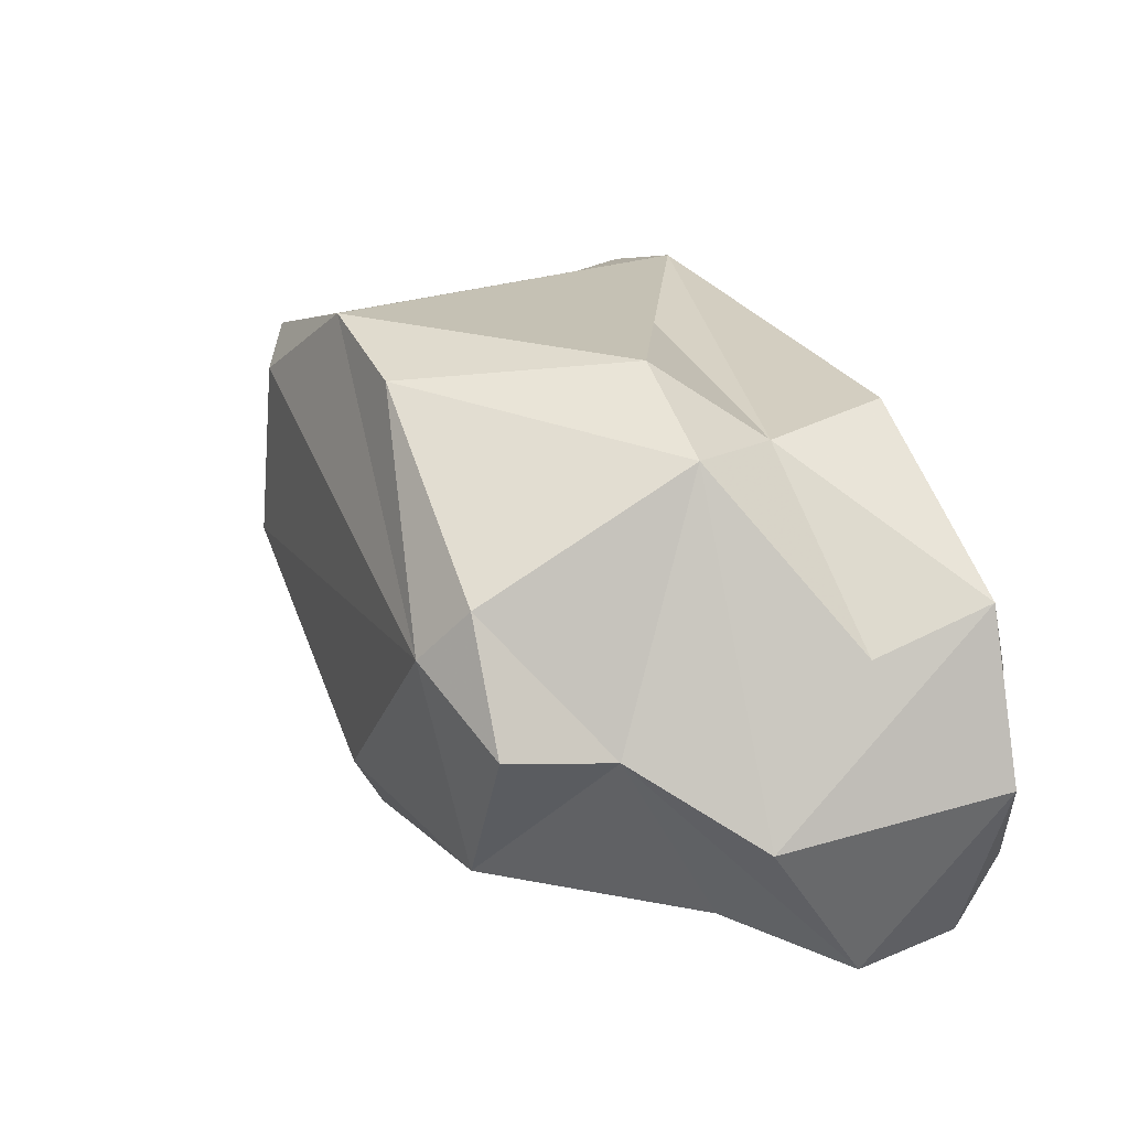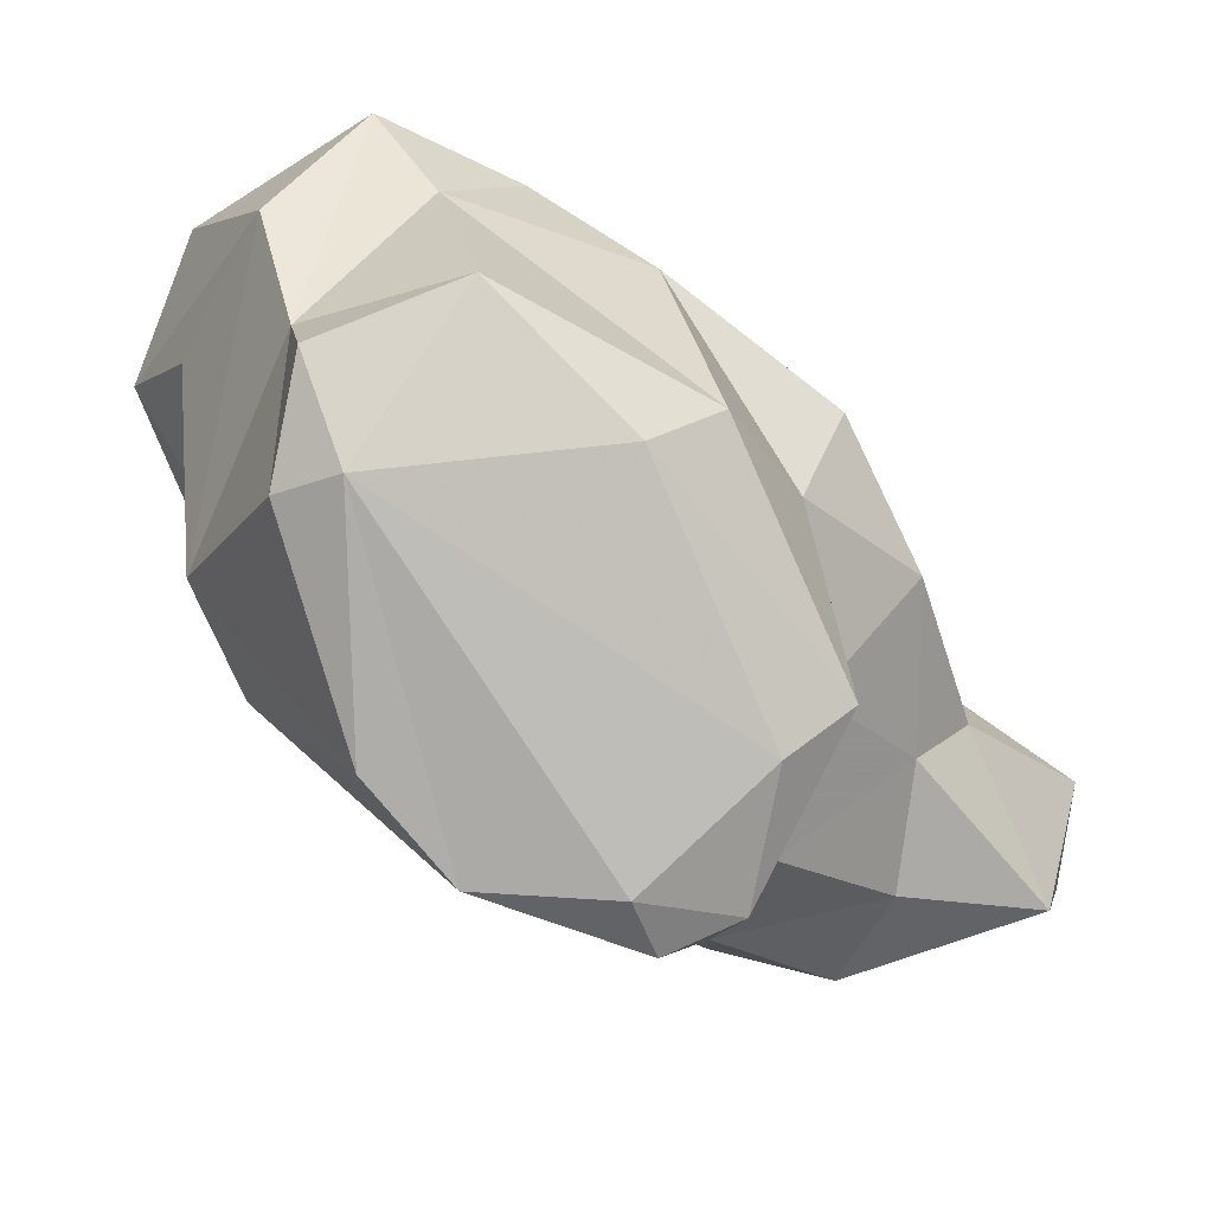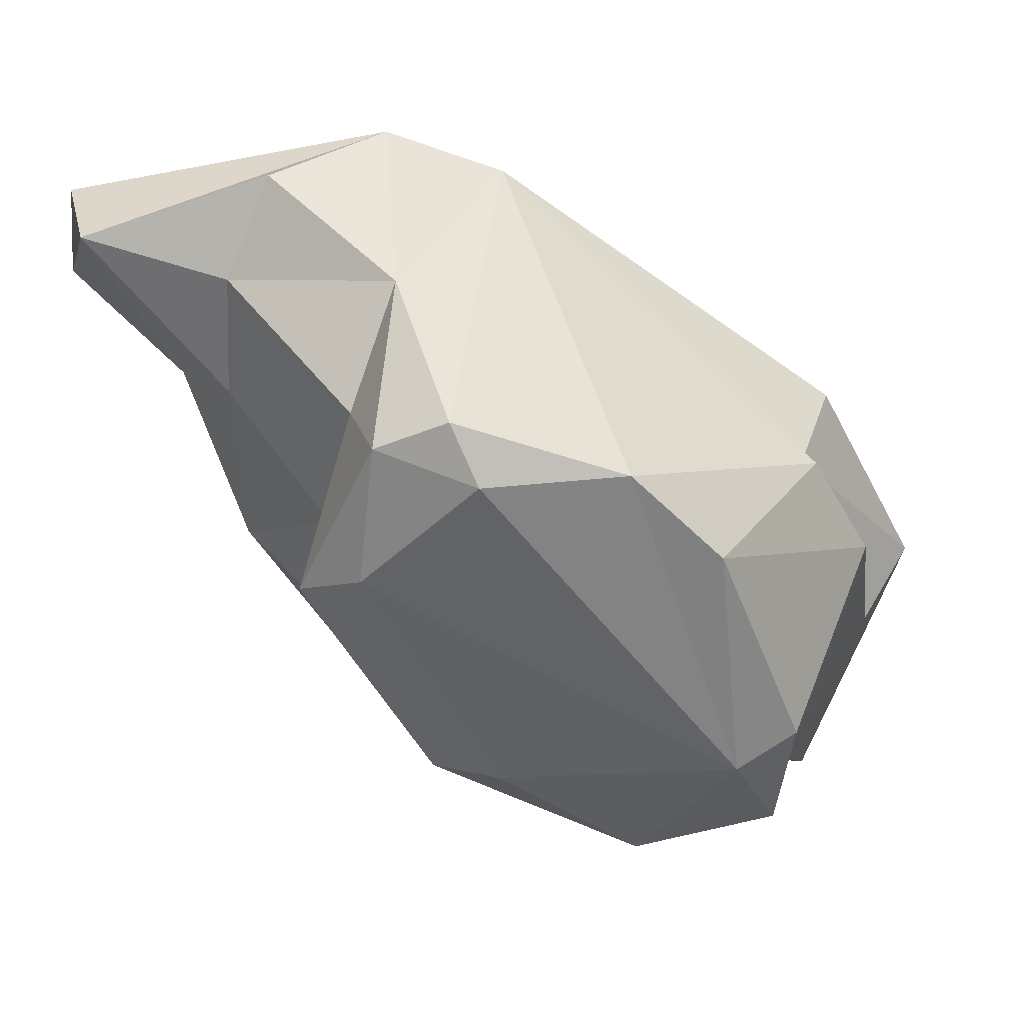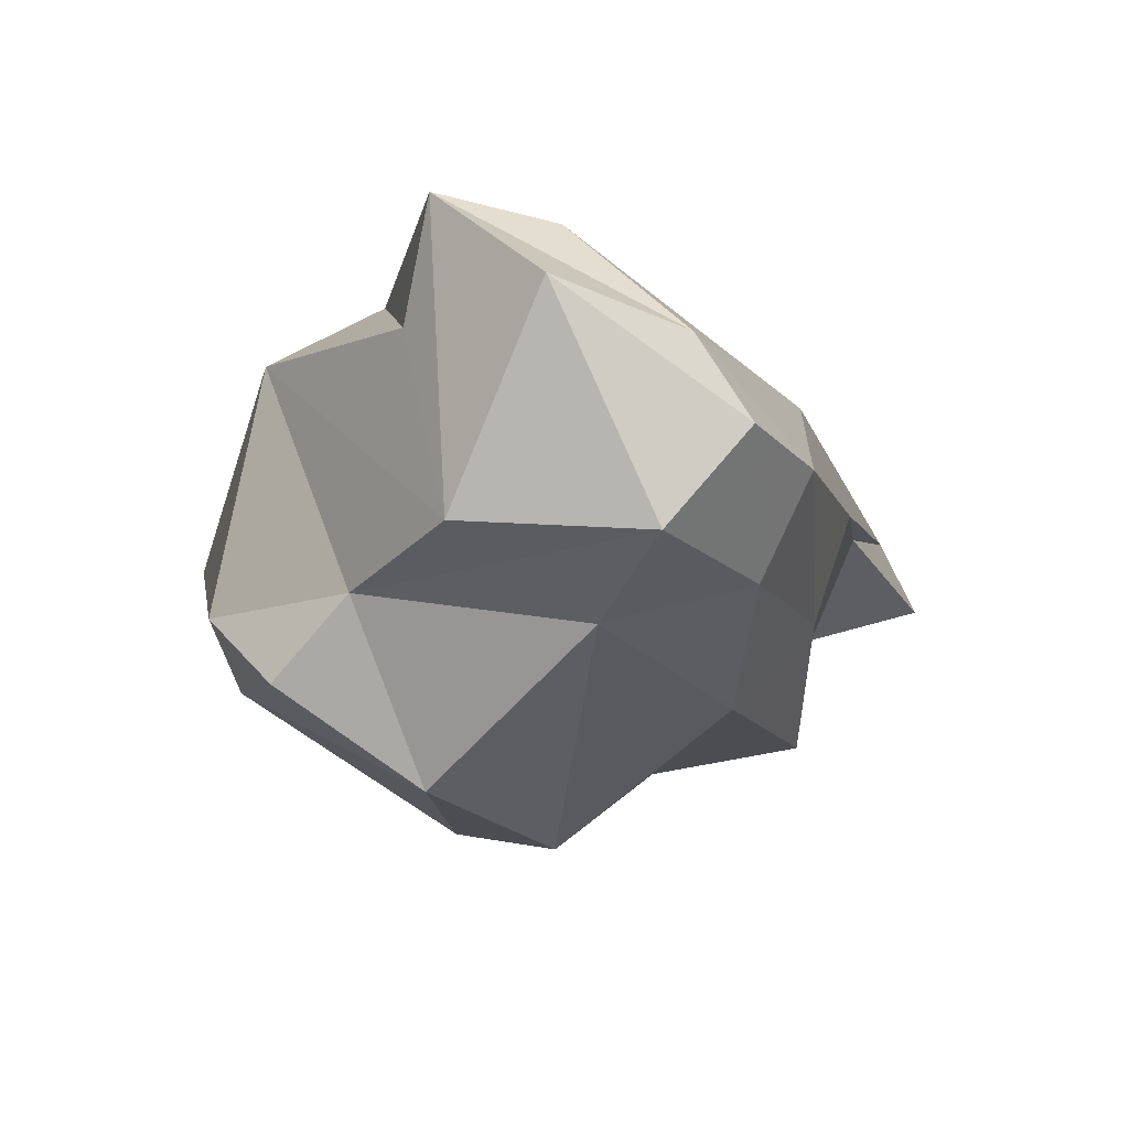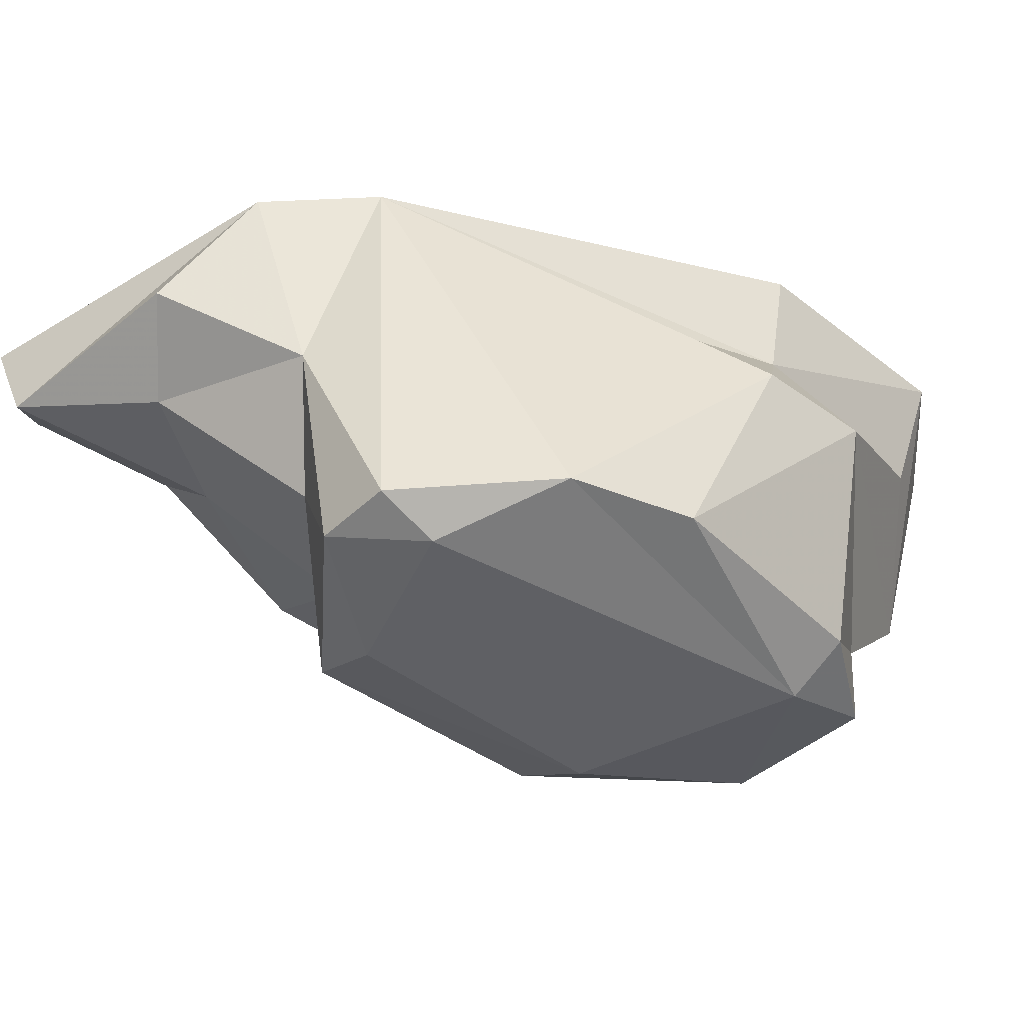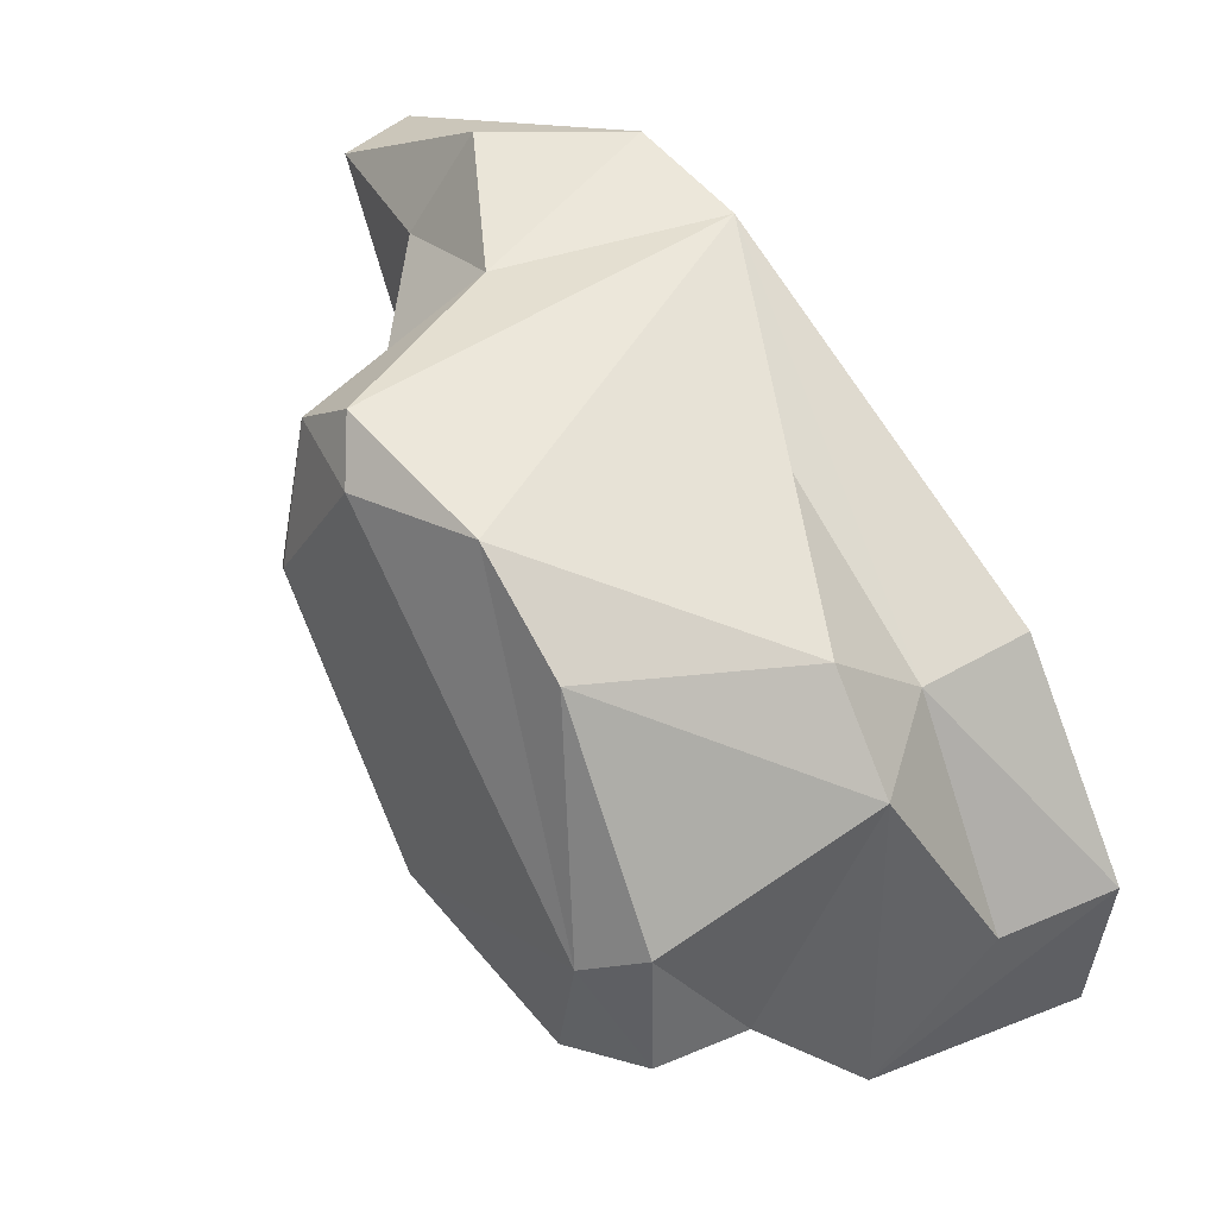
<metadata>
{"format":"obj","ext":"obj","renderer":"f3d","projection":"perspective","resolution":1024,"background":"white","views":[{"elev":-31.6,"azim":-116.3,"up":"+Y"},{"elev":-65.9,"azim":9.5,"up":"+Z"},{"elev":-71.3,"azim":-166.0,"up":"+Z"},{"elev":-63.6,"azim":-51.8,"up":"+Y"},{"elev":-65.9,"azim":-144.8,"up":"+Z"},{"elev":9.3,"azim":-136.6,"up":"+Y"}]}
</metadata>
<code>
v 219.1 184.8 69.72
v 216.9 176 72.13
v 219.6 174.3 68.92
v 221 183.2 66.29
v 219.3 180.1 62.47
v 220.6 184.7 61.25
v 223.9 168.7 67.44
v 230.6 198.5 67.72
v 224 175.3 56.39
v 225.3 184.4 53.58
v 220 170.9 74.56
v 225.7 170.9 58.29
v 227.9 188.8 52.68
v 226.8 191.9 64.64
v 220.4 175.9 74.85
v 224.9 171.5 62.34
v 228.7 193.1 70.81
v 226.7 174.6 55.63
v 224.5 171.2 76.94
v 227.5 169.5 76.94
v 227.8 167.3 73
v 230.1 169.5 68.73
v 235.5 199 70.05
v 231.7 178.9 76.55
v 231.7 170 60.07
v 233.6 189.8 52.18
v 234.1 192.5 52.73
v 231.2 172.4 76.85
v 235.4 196.6 60.36
v 239.2 176 59.73
v 232.8 171 73.31
v 236.4 175.8 57.39
v 237.3 191.9 53.57
v 237.7 182.2 74.81
v 234.9 201.3 67.64
v 238.3 192.3 57.98
v 237.4 173.7 69.02
v 237.9 176.8 72.45
v 243.2 179.9 68.09
v 242 186.1 56.64
v 240.7 187.3 60.24
v 239.2 186.6 54.33
v 239.7 201.3 63.95
v 245.2 186 66.12
v 241.2 180.8 62.83
v 242.3 190.5 72.6
v 248.3 200.4 65.42
v 242.5 197.6 63.35
v 248.9 201.9 69.36
v 244 192.7 64.7
v 247 198.8 71.69
v 246.2 193.2 67.86
v 250.3 198.1 71.09
g foo
f 9 10 18
f 18 10 13
f 18 12 9
f 18 13 26
f 27 26 13
f 25 18 32
f 25 12 18
f 18 26 42
f 26 27 33
f 32 18 42
f 42 26 33
f 32 30 25
f 40 42 33
f 30 32 40
f 40 32 42
f 10 9 5
f 6 10 5
f 9 16 5
f 9 12 16
f 13 8 27
f 25 16 12
f 25 22 16
f 25 30 22
f 33 36 40
f 36 41 40
f 45 37 30
f 45 30 40
f 40 41 45
f 16 7 5
f 6 13 10
f 6 8 13
f 16 21 7
f 22 21 16
f 29 27 8
f 33 27 29
f 29 36 33
f 36 29 48
f 22 30 37
f 41 36 50
f 36 48 50
f 39 37 45
f 44 45 41
f 39 45 44
f 41 50 44
f 5 3 4
f 5 4 6
f 7 3 5
f 6 4 14
f 14 8 6
f 21 22 31
f 37 31 22
f 48 29 43
f 37 38 31
f 48 43 47
f 38 37 39
f 39 44 38
f 50 48 47
f 44 50 52
f 50 47 52
f 4 3 2
f 4 2 1
f 2 7 11
f 7 2 3
f 8 4 1
f 8 14 4
f 21 11 7
f 21 20 11
f 8 35 29
f 43 29 35
f 21 31 20
f 20 31 28
f 28 31 38
f 28 38 34
f 35 47 43
f 49 47 35
f 38 44 34
f 34 44 46
f 52 46 44
f 46 52 53
f 47 53 52
f 53 47 49
f 2 15 1
f 1 15 17
f 17 8 1
f 2 11 19
f 15 2 19
f 11 20 19
f 15 19 24
f 17 15 24
f 17 24 23
f 8 17 23
f 23 35 8
f 19 20 28
f 24 19 28
f 23 24 51
f 35 23 51
f 24 28 34
f 24 34 51
f 51 49 35
f 51 34 46
f 51 46 53
f 53 49 51
g

</code>
